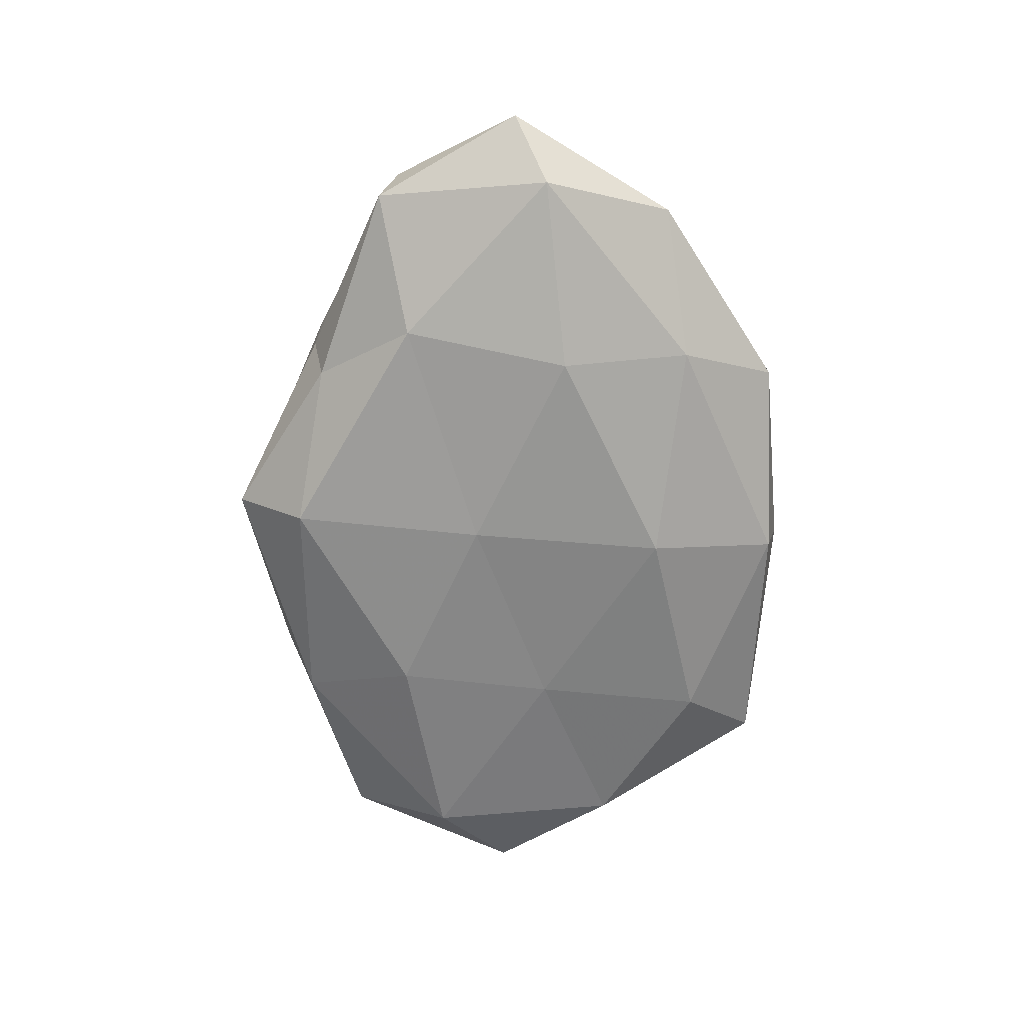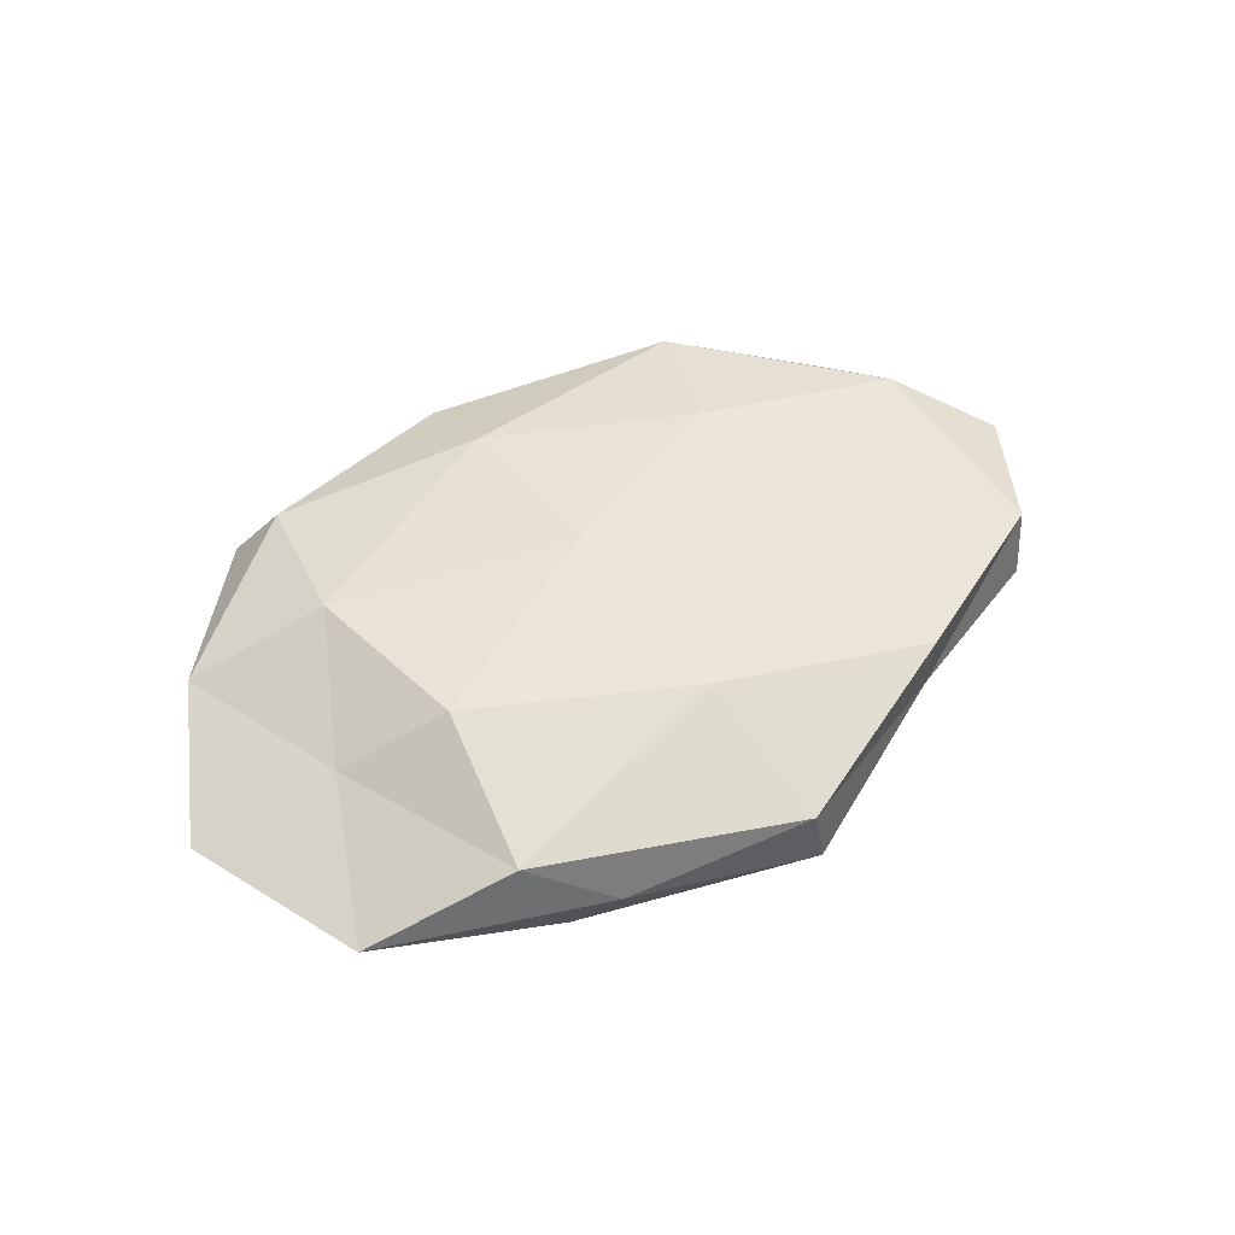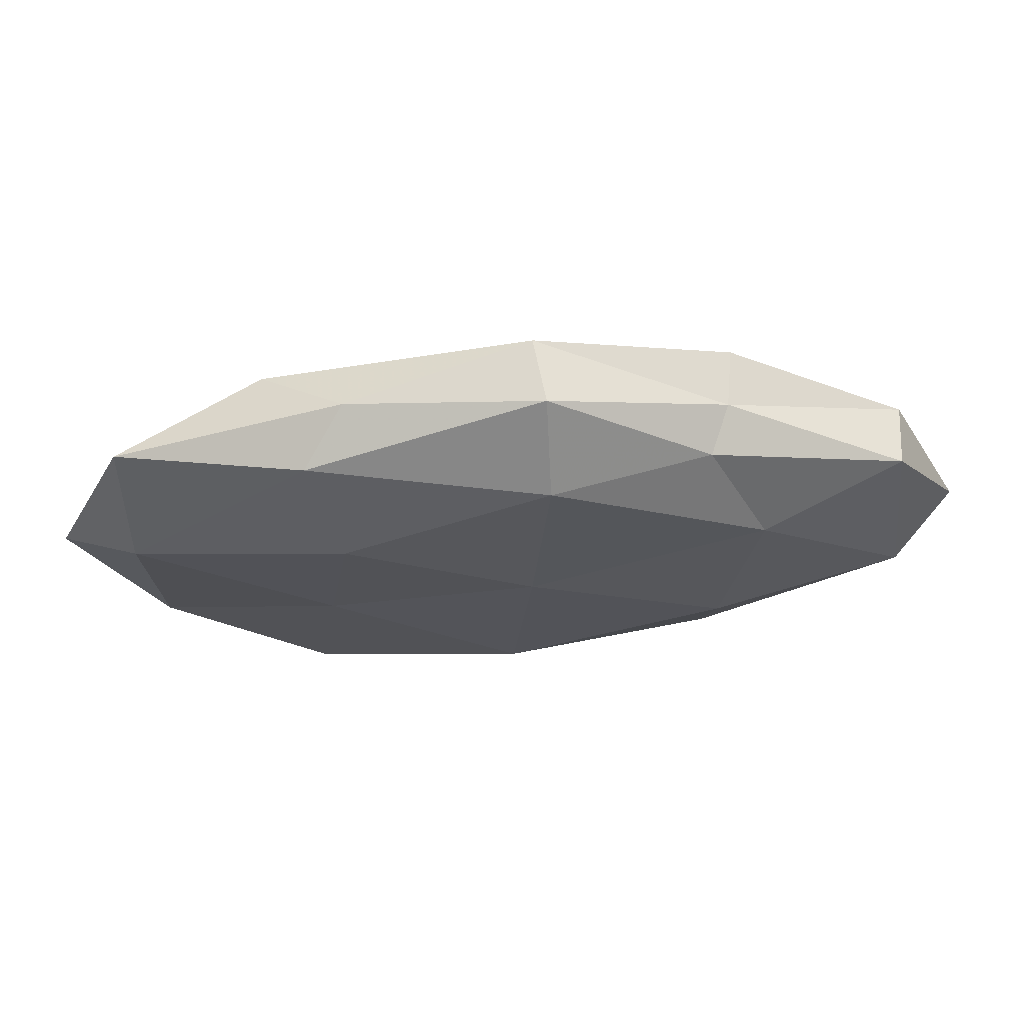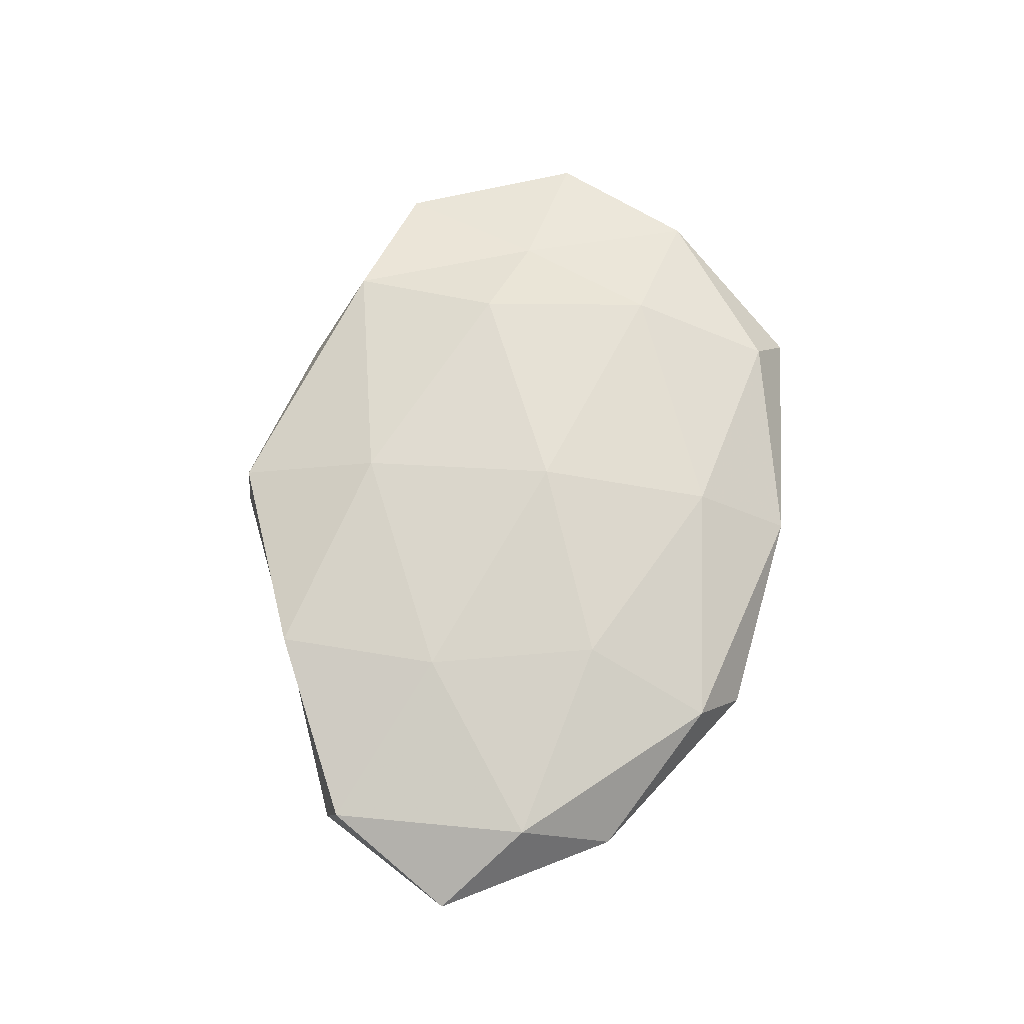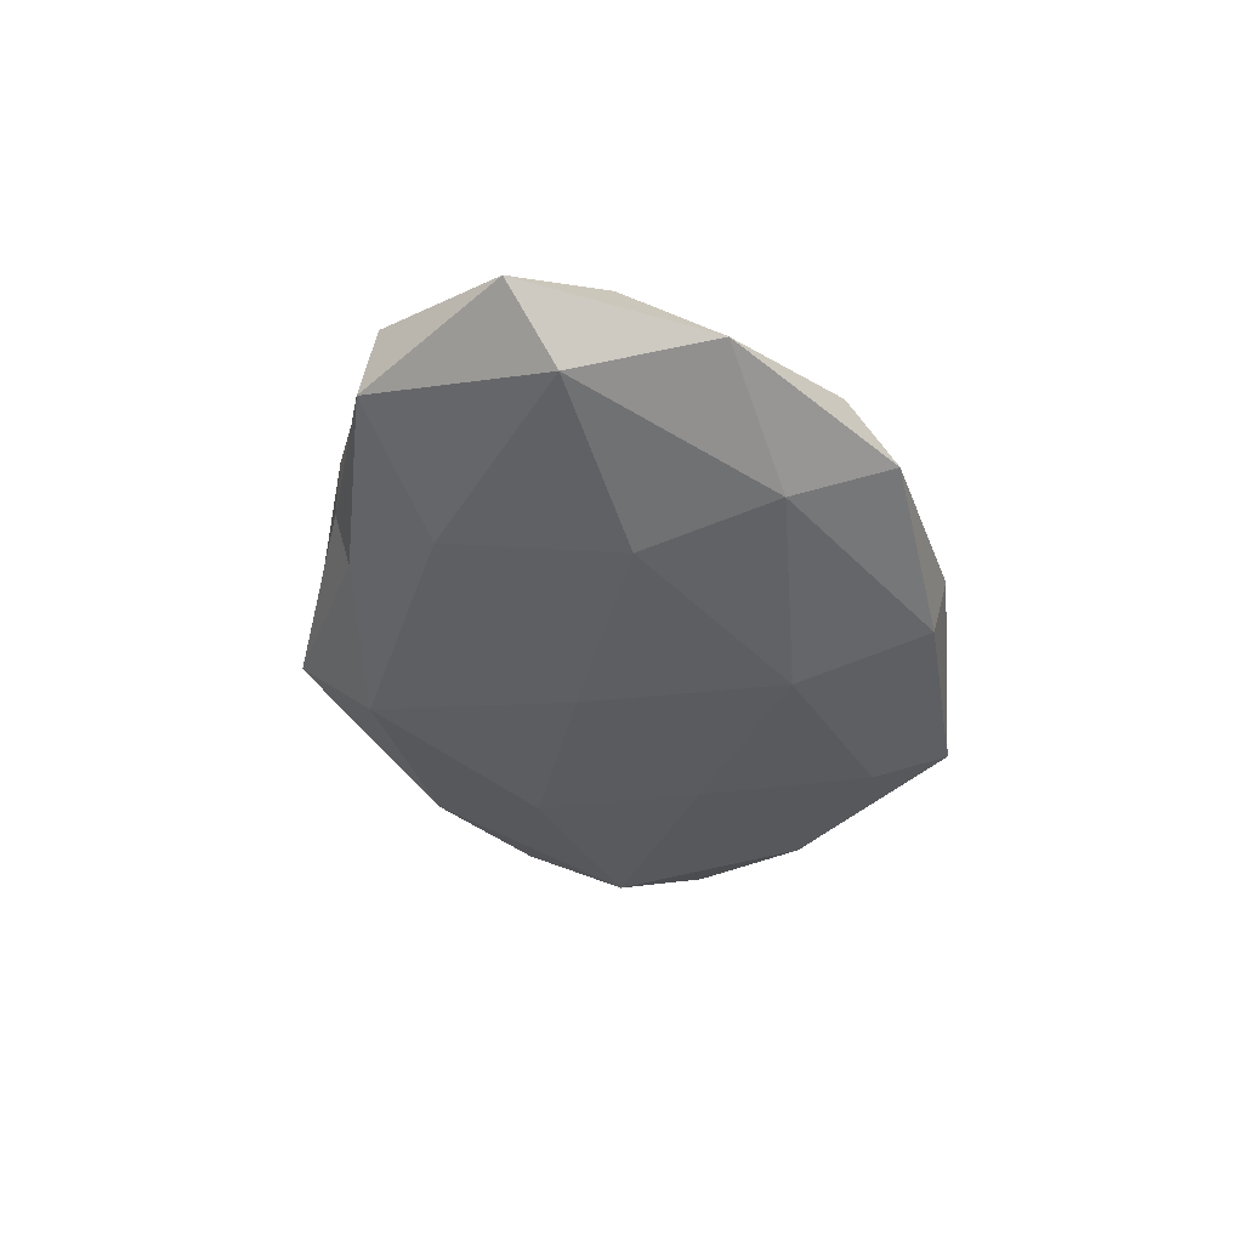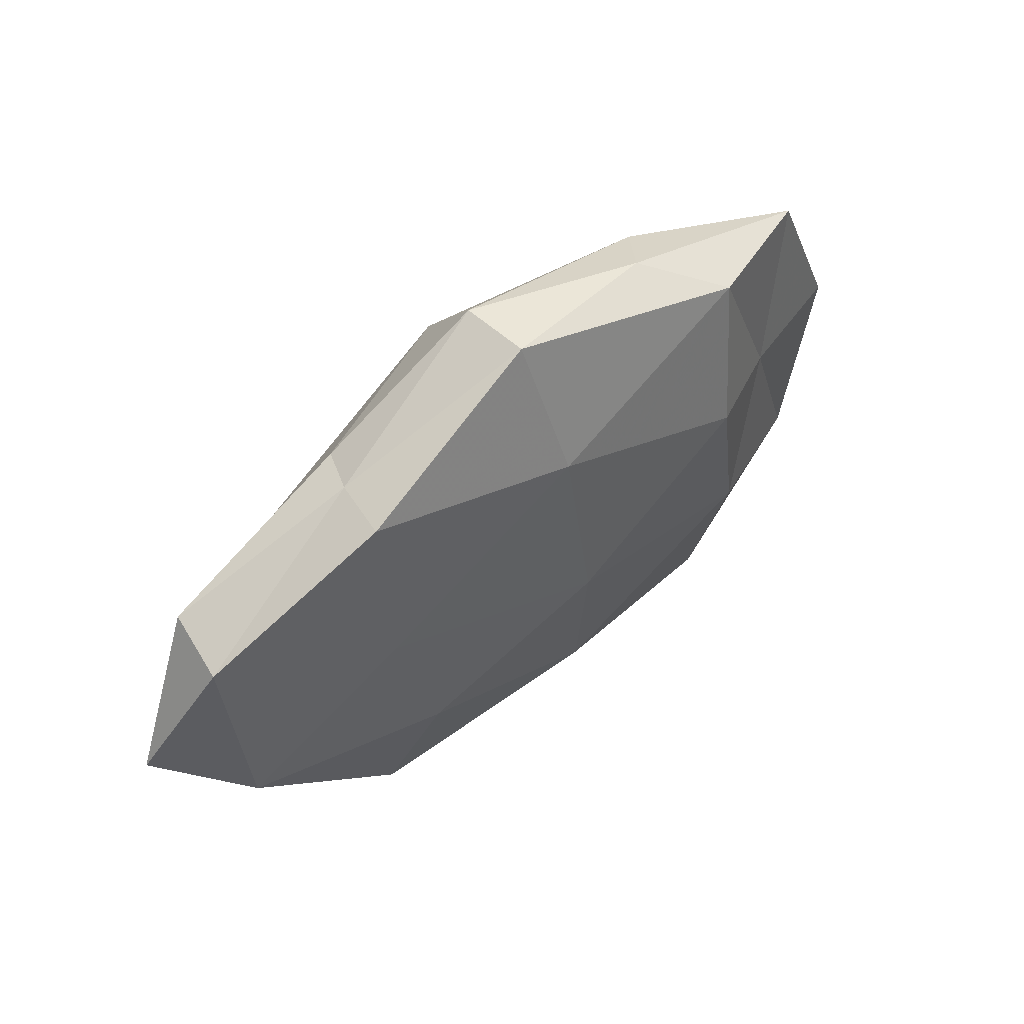
<metadata>
{"format":"obj","ext":"obj","renderer":"f3d","projection":"perspective","resolution":1024,"background":"white","views":[{"elev":-67.2,"azim":-89.5,"up":"+Z"},{"elev":53.6,"azim":148.6,"up":"+Z"},{"elev":66.5,"azim":176.6,"up":"+Y"},{"elev":69.9,"azim":-79.6,"up":"+Z"},{"elev":-38.3,"azim":-77.1,"up":"+Z"},{"elev":53.1,"azim":-40.5,"up":"+Y"}]}
</metadata>
<code>
v 0.0353 -0.03569 -0.001615
v 0.02529 0.03133 -0.006047
v -0.05047 0.01629 0.005025
v -0.0002507 0.0214 0.01151
v -0.002757 0.03994 0.005318
v 0.0328 -0.01322 0.0101
v 0.003963 -0.0269 0.009779
v -0.0242 0.02757 -0.005143
v 0.05023 -0.01677 0.002977
v 0.03037 -0.03203 0.005948
v -0.05185 -0.004633 -0.007131
v 0.04922 0.02517 6.909e-05
v 0.02768 -0.02626 -0.008597
v 0.00233 -0.004063 0.01337
v -0.02204 -0.01497 0.01088
v -0.0277 0.02854 0.008258
v 0.05949 0.00243 -0.0007003
v -0.04629 -0.02178 -0.0004627
v -0.02715 -0.03175 0.006117
v -0.04935 0.01859 -0.003343
v -0.02795 0.006884 0.01084
v 0.02794 0.009202 0.01203
v -0.0039 0.04056 -0.003064
v -0.05957 -0.0003796 0.0002939
v -0.04855 -0.009775 0.007004
v 0.04798 -0.01342 -0.005156
v -0.02665 0.02893 0.0008676
v 0.02029 0.03517 0.0006282
v -0.02706 -0.02432 -0.007196
v -0.02234 -0.03692 -0.00113
v -0.004056 0.03112 -0.01096
v -0.02725 -0.007003 -0.01223
v 0.002928 -0.03741 -0.005659
v 0.03041 0.02931 0.007596
v -0.001921 0.005654 -0.01254
v 0.0216 0.01656 -0.01097
v 0.04864 0.01181 -0.007396
v 0.02465 -0.004096 -0.009875
v 0.04133 0.005522 0.005292
v -0.03155 0.01482 -0.01018
v 0.004198 -0.03941 0.002721
v 0.0004709 -0.0202 -0.01241
f 6 7 10
f 9 10 1
f 6 10 9
f 14 7 6
f 14 15 7
f 4 5 16
f 7 15 19
f 4 21 14
f 14 21 15
f 21 16 3
f 4 16 21
f 22 4 14
f 22 14 6
f 11 18 24
f 20 24 3
f 11 24 20
f 25 19 15
f 18 19 25
f 21 3 25
f 15 21 25
f 25 3 24
f 24 18 25
f 9 1 26
f 26 1 13
f 17 9 26
f 27 3 16
f 16 5 27
f 20 3 27
f 8 20 27
f 5 23 27
f 27 23 8
f 28 12 2
f 2 23 28
f 5 28 23
f 29 18 11
f 18 30 19
f 29 30 18
f 31 23 2
f 31 8 23
f 32 29 11
f 33 13 1
f 29 33 30
f 34 5 4
f 22 34 4
f 34 28 5
f 34 12 28
f 36 31 2
f 35 31 36
f 12 37 2
f 12 17 37
f 26 37 17
f 2 37 36
f 13 38 26
f 35 36 38
f 38 37 26
f 38 36 37
f 6 9 39
f 39 9 17
f 39 17 12
f 22 6 39
f 39 12 34
f 22 39 34
f 40 20 8
f 11 20 40
f 40 8 31
f 32 11 40
f 40 31 35
f 32 40 35
f 41 1 10
f 10 7 41
f 7 19 41
f 41 19 30
f 33 1 41
f 30 33 41
f 32 42 29
f 42 13 33
f 42 33 29
f 32 35 42
f 42 38 13
f 35 38 42

</code>
